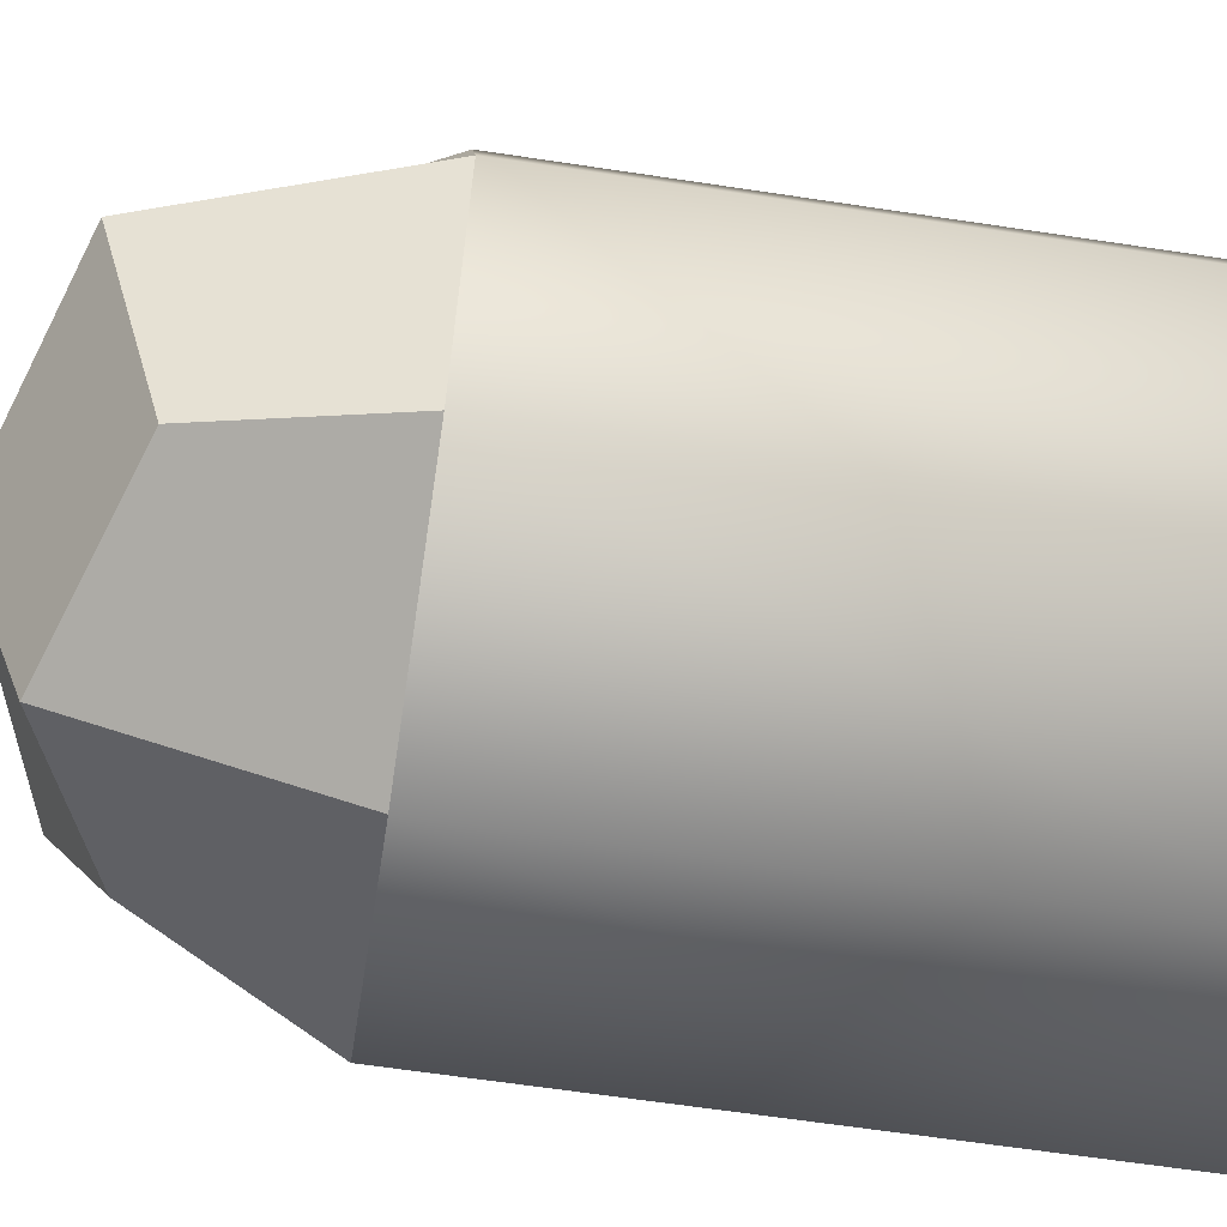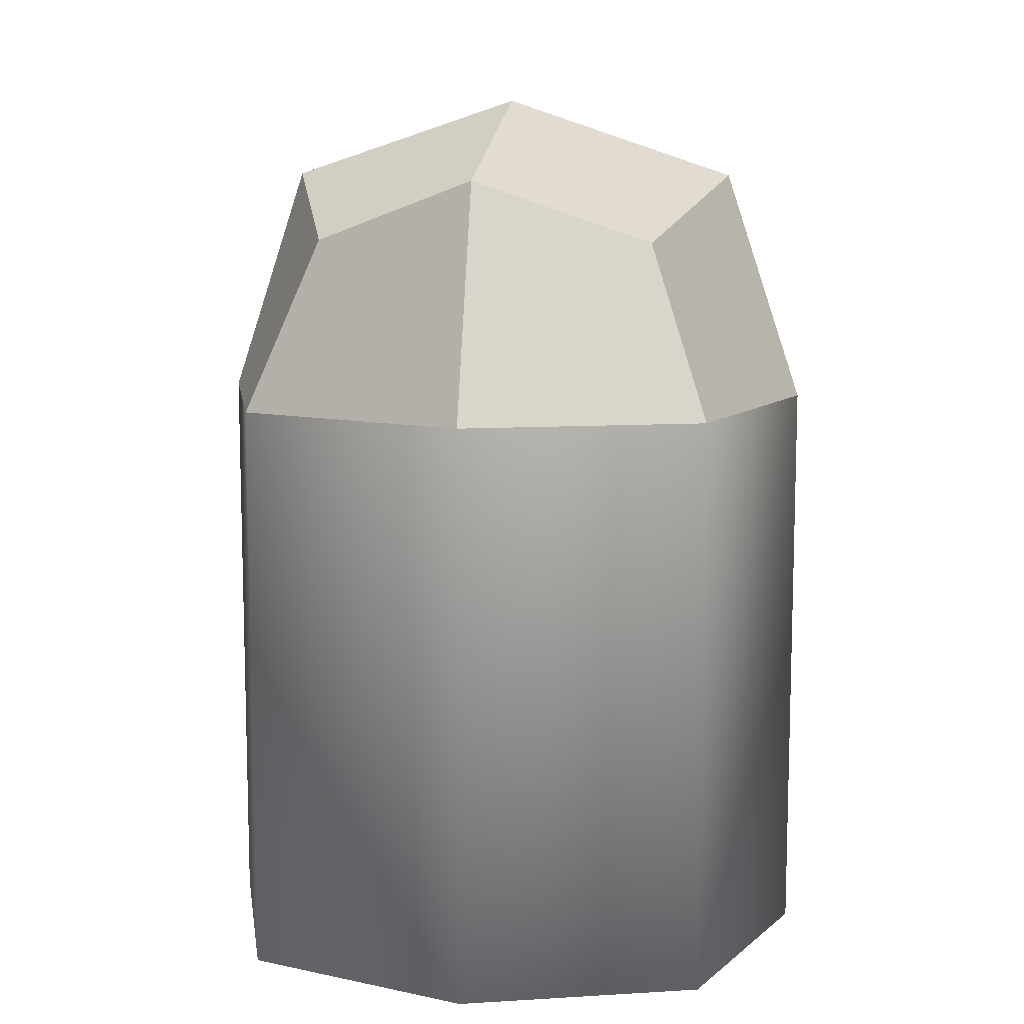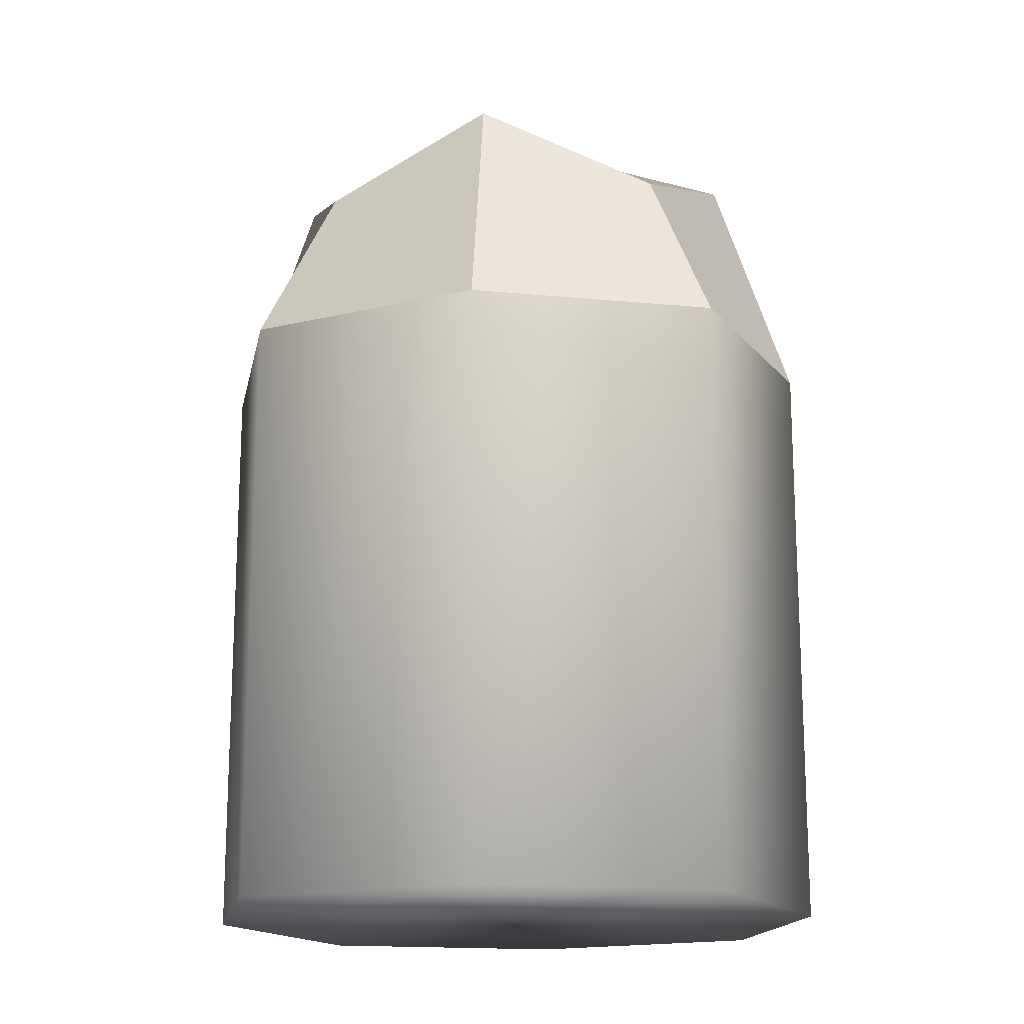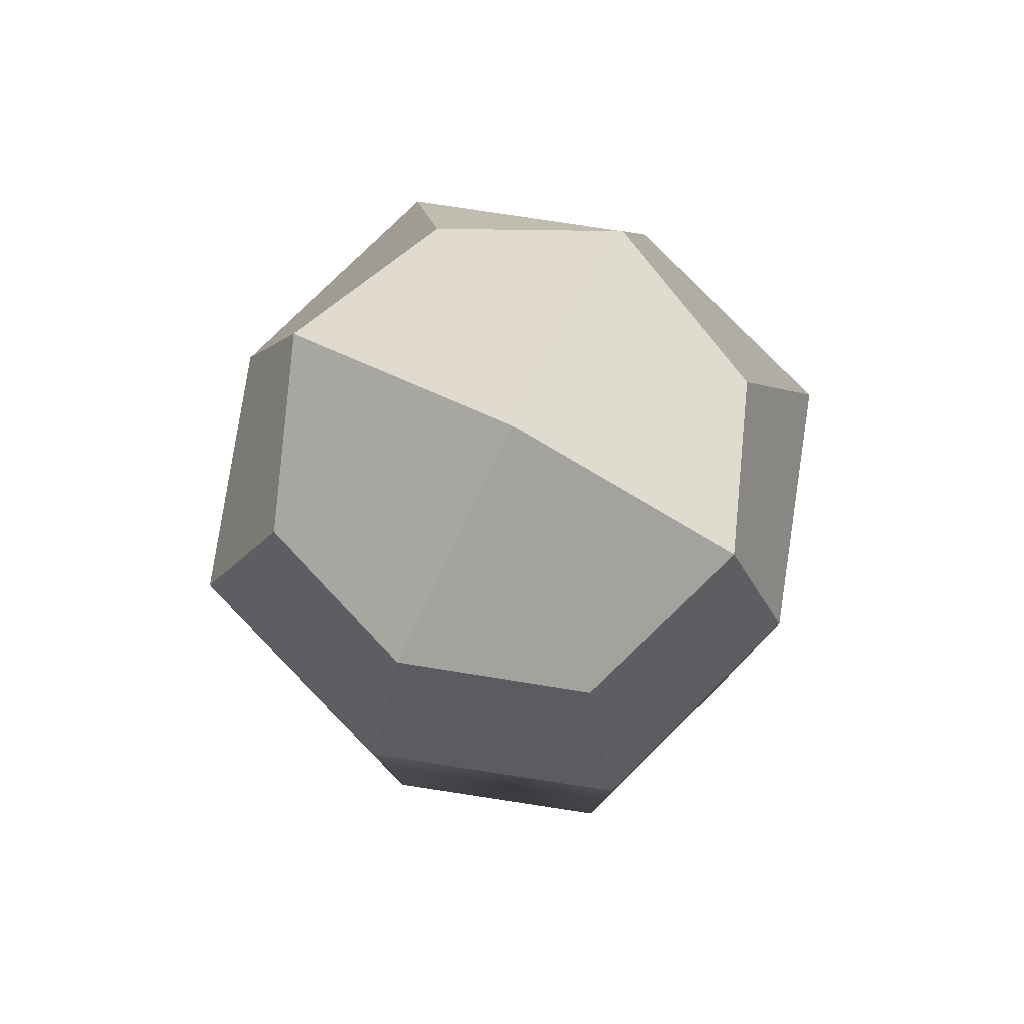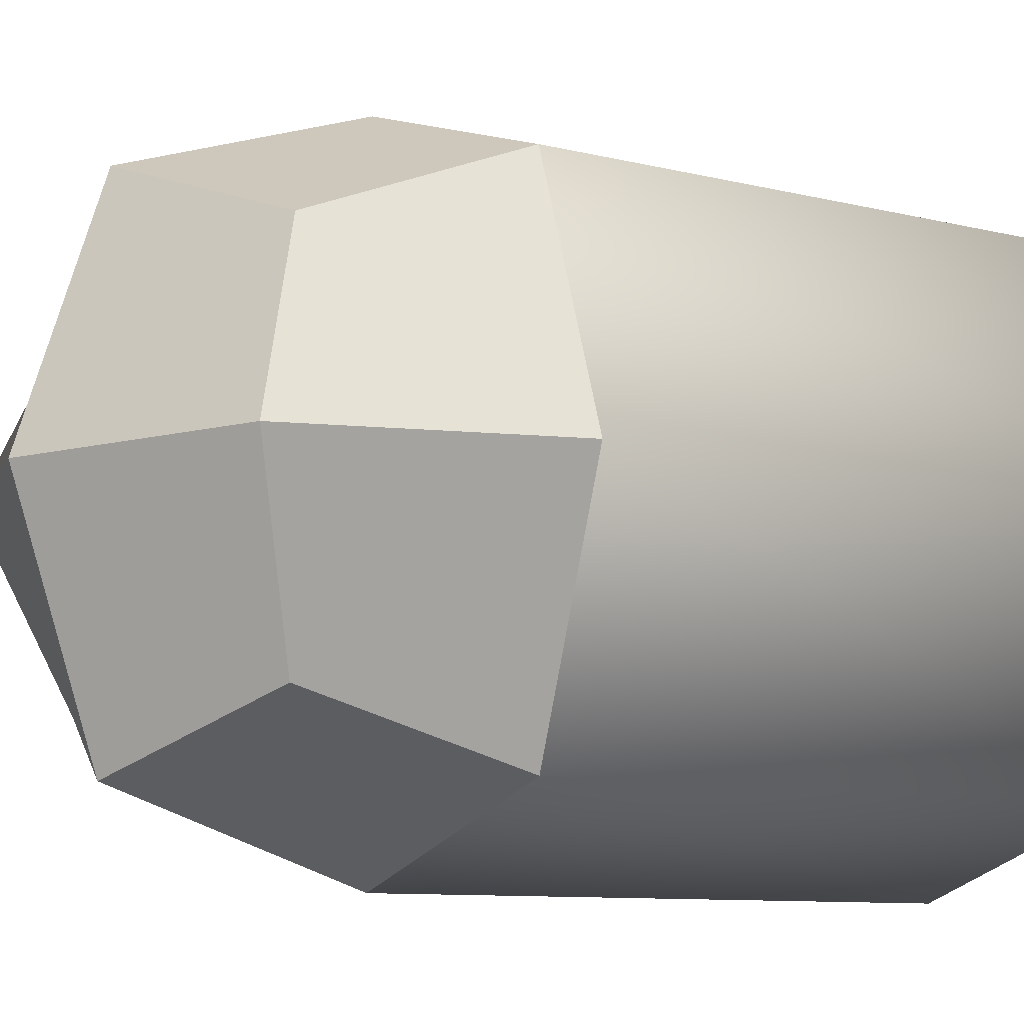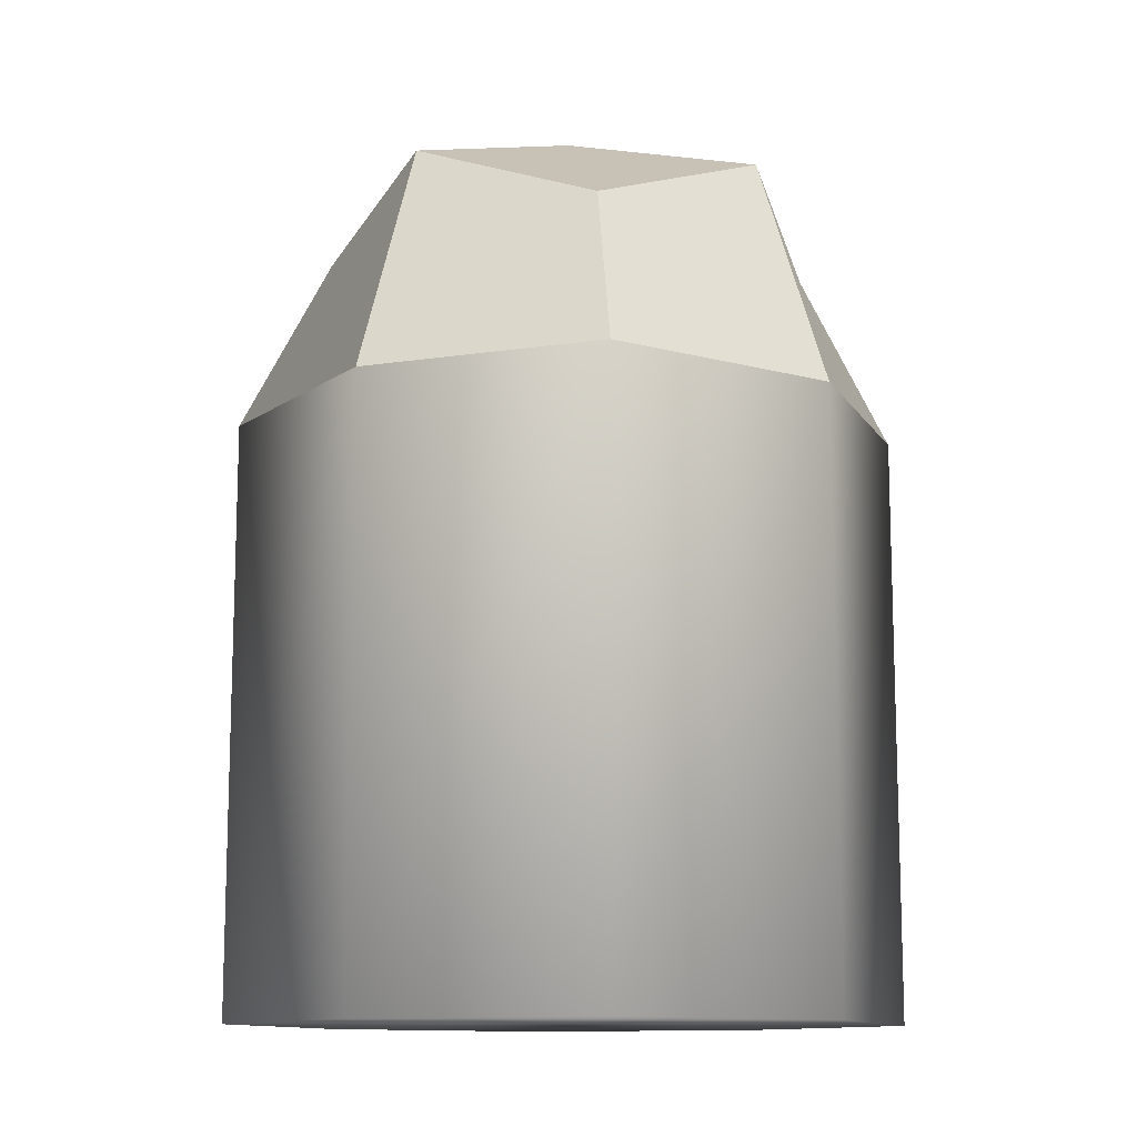
<metadata>
{"format":"obj","ext":"obj","renderer":"f3d","projection":"perspective","resolution":1024,"background":"white","views":[{"elev":-63.4,"azim":81.3,"up":"+Y"},{"elev":10.3,"azim":-170.2,"up":"+Z"},{"elev":-16.8,"azim":-172.6,"up":"+Z"},{"elev":79.9,"azim":117.1,"up":"+Z"},{"elev":-8.9,"azim":55.4,"up":"+Y"},{"elev":-11.9,"azim":128.6,"up":"+Z"}]}
</metadata>
<code>
o bullet-02.obj
v 0 -0 0.05064
v 0 -0.05064 0
v 0.05064 0 0
v 0 0.05064 0
v -0.05064 0 0
v 0.03796 0 0.03796
v -0 0.03796 0.03796
v -0.03796 -0 0.03796
v 0 -0.03796 0.03796
v -0.03796 -0.03796 0
v 0.03796 -0.03796 0
v 0.03796 0.03796 0
v -0.03796 0.03796 0
v -0.02778 -0.02778 0.02778
v 0.02778 -0.02778 0.02778
v -0.02778 0.02778 0.02778
v 0.02778 0.02778 0.02778
v 0.05064 0 -0.09523
v 0.03796 -0.03796 -0.09523
v 0 -0.05064 -0.09523
v -0.03796 -0.03796 -0.09523
v -0.05064 0 -0.09523
v -0.03796 0.03796 -0.09523
v 0 0.05064 -0.09523
v 0.03796 0.03796 -0.09523
g Cube
f 1 6 17 7
f 1 7 16 8
f 1 8 14 9
f 1 9 15 6
f 2 9 14 10
f 2 11 15 9
f 3 6 15 11
f 3 12 17 6
f 4 7 17 12
f 4 13 16 7
f 5 8 16 13
f 5 10 14 8
f 18 19 20 21 22 23 24 25
f 3 11 19 18
f 11 2 20 19
f 2 10 21 20
f 10 5 22 21
f 5 13 23 22
f 13 4 24 23
f 4 12 25 24
f 12 3 18 25

</code>
